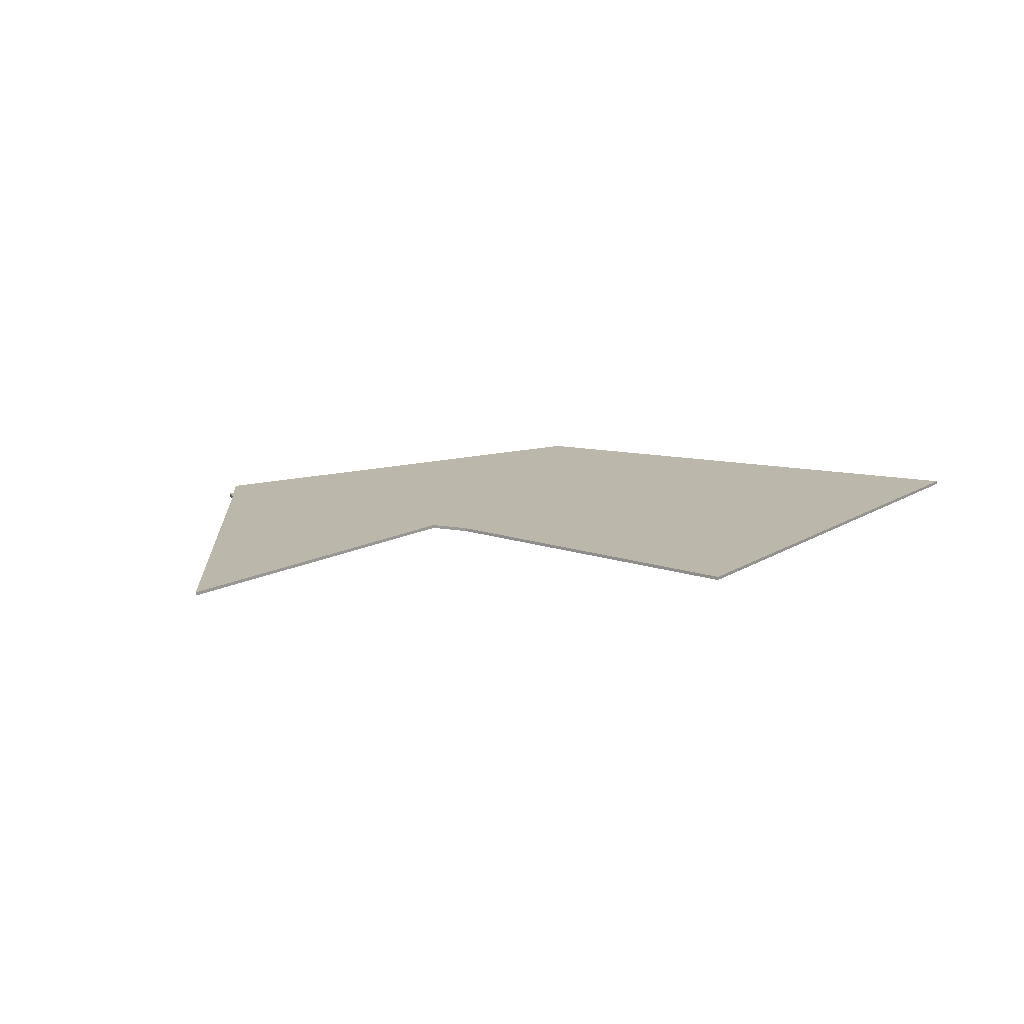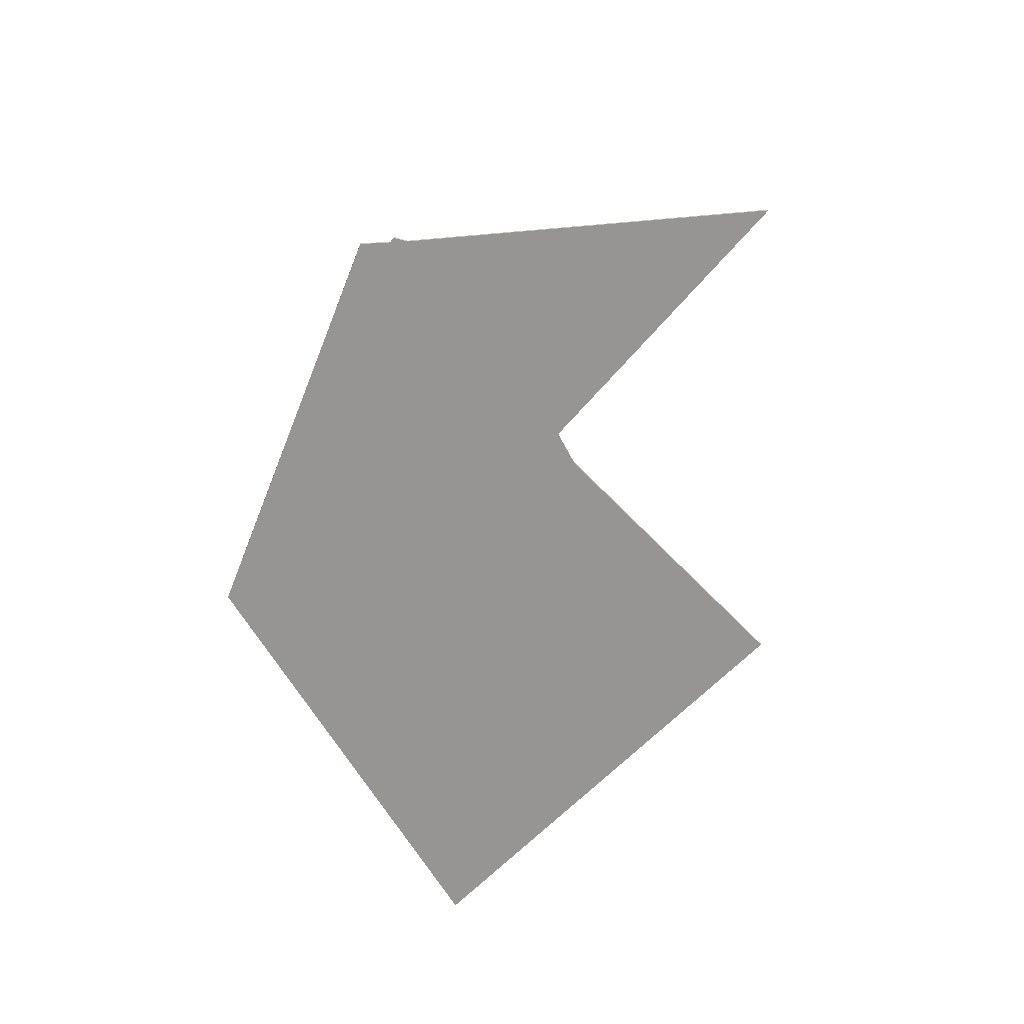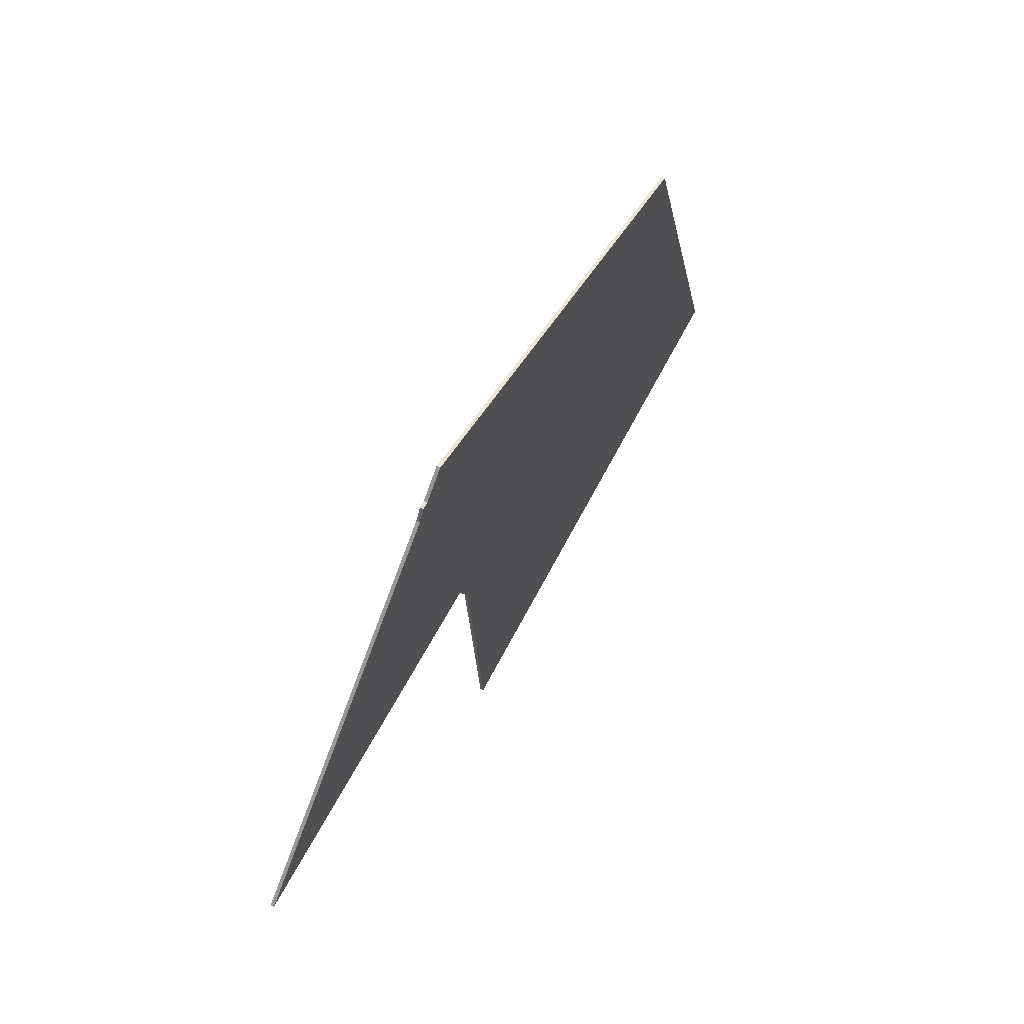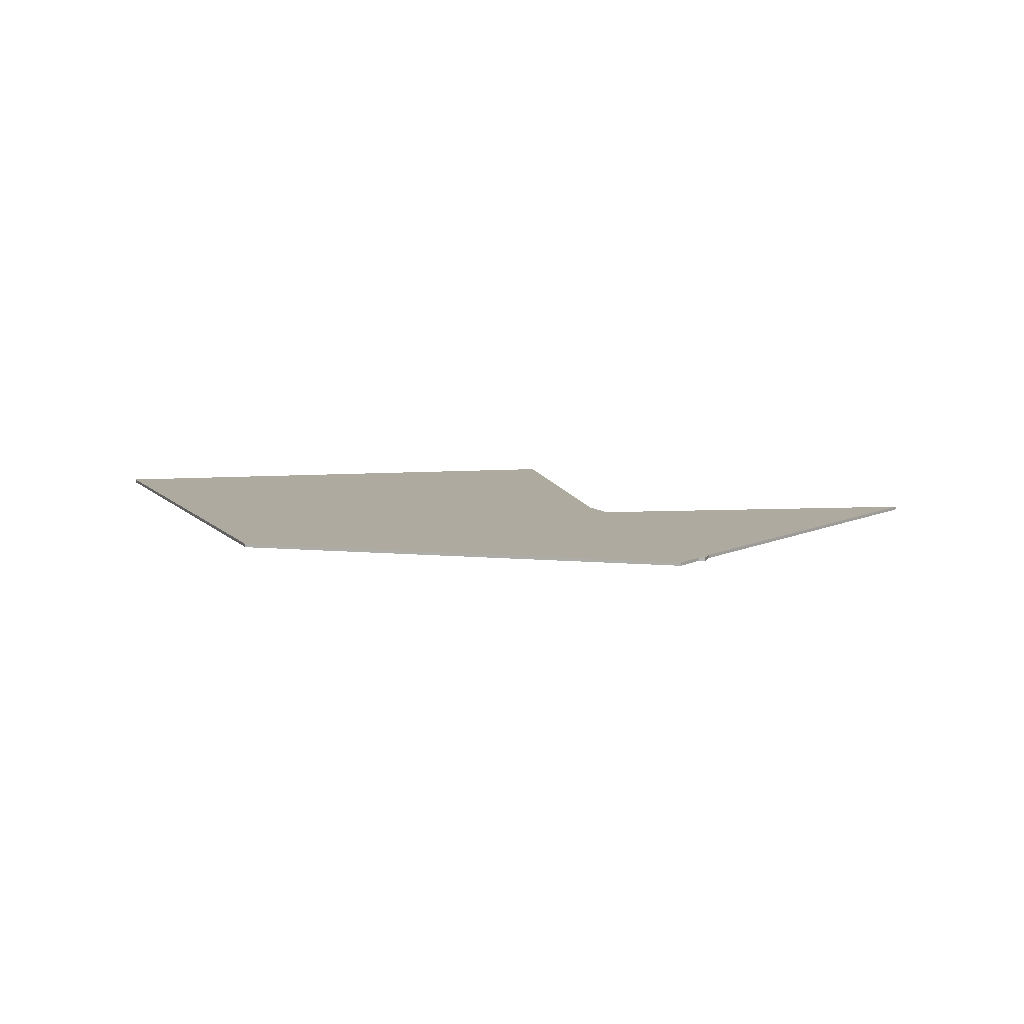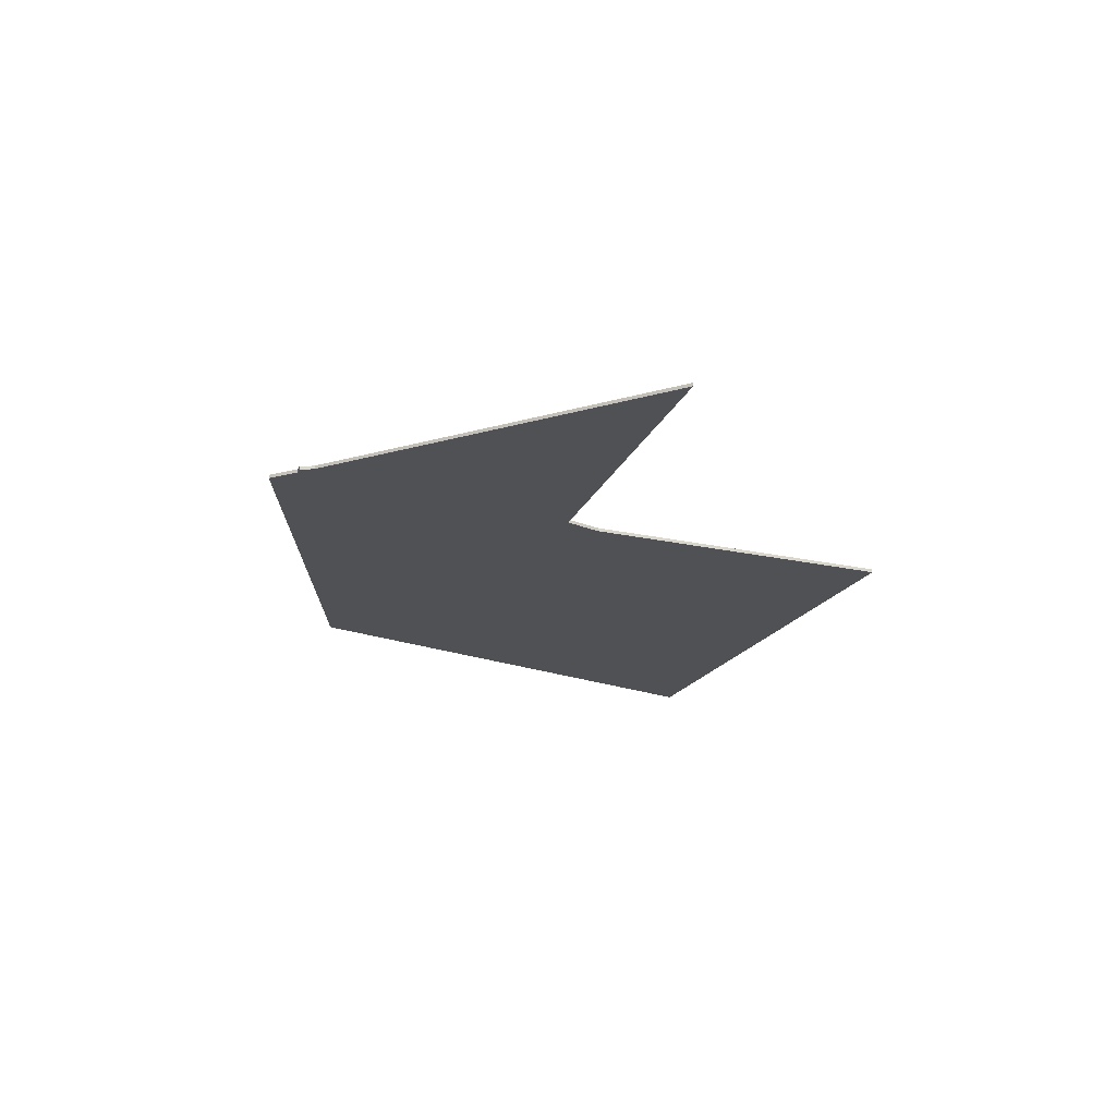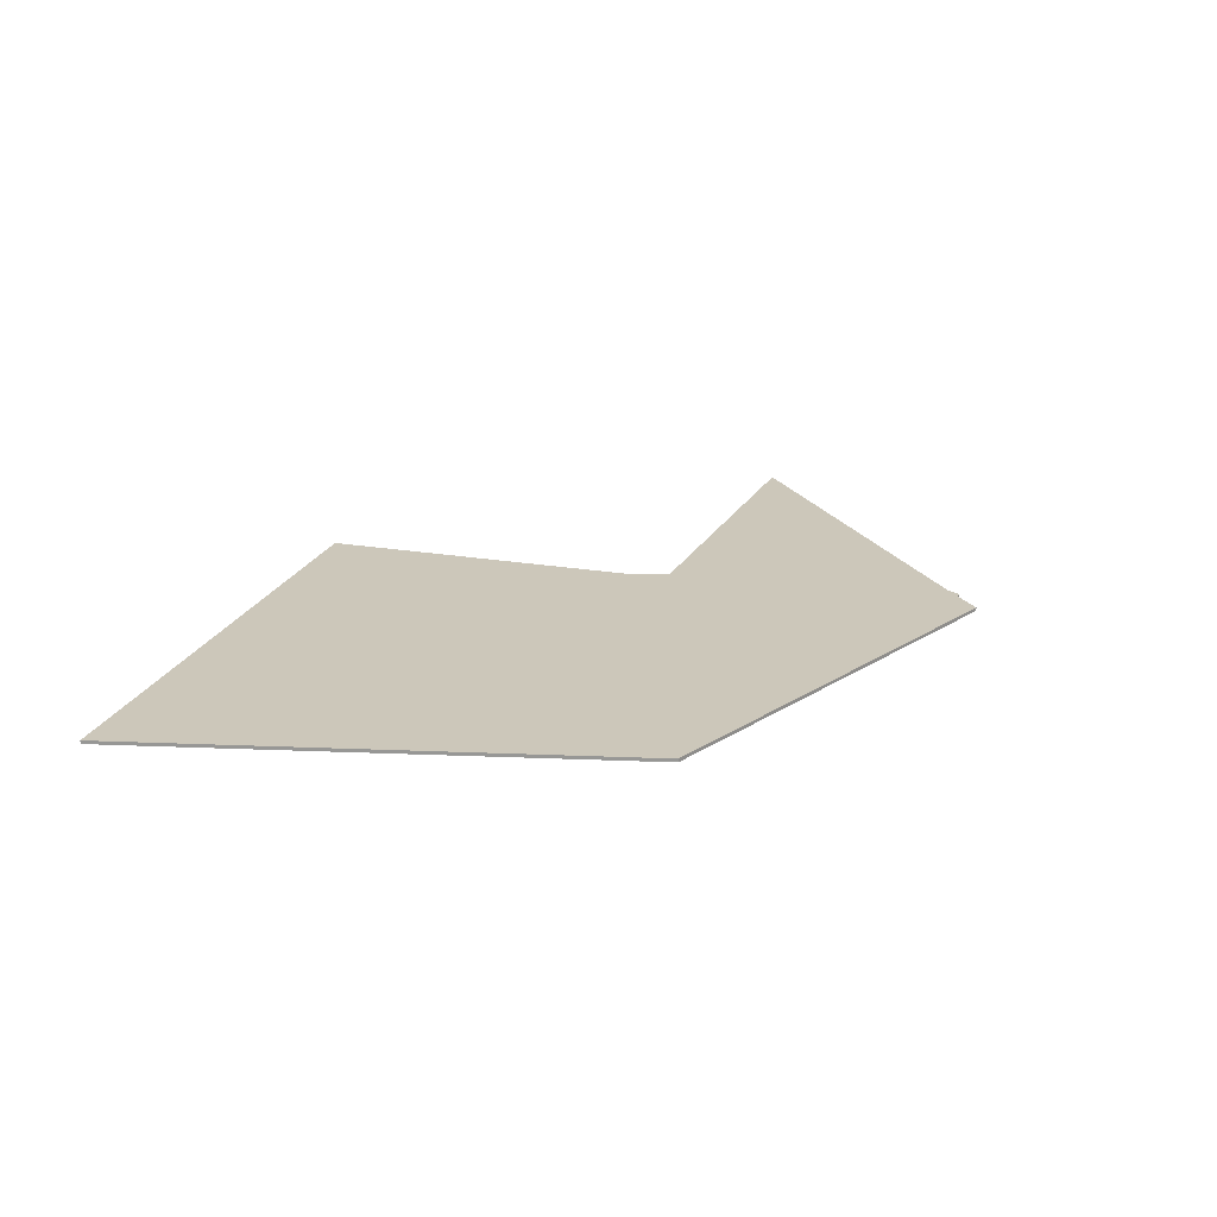
<metadata>
{"format":"obj","ext":"obj","renderer":"f3d","projection":"perspective","resolution":1024,"background":"white","views":[{"elev":14.5,"azim":-49.6,"up":"+Z"},{"elev":-67.5,"azim":-131.7,"up":"+Z"},{"elev":65.6,"azim":-61.8,"up":"+Y"},{"elev":9.4,"azim":172.8,"up":"+Z"},{"elev":-20.1,"azim":-108.6,"up":"+Z"},{"elev":21.3,"azim":111.0,"up":"+Z"}]}
</metadata>
<code>
v 2354 -1593 0
v 2347 -1600 0
v 2345 -1600 0
v 2343 -1604 0
v 2257 -1685 0
v 2360 -1686 0
v 2364 -1697 0
v 2371 -1794 0
v 2527 -1785 0
v 2483 -1640 0
v 2354 -1593 1
v 2347 -1600 1
v 2345 -1600 1
v 2343 -1604 1
v 2257 -1685 1
v 2360 -1686 1
v 2364 -1697 1
v 2371 -1794 1
v 2527 -1785 1
v 2483 -1640 1
f 2 1 10
f 4 3 2
f 6 5 4
f 9 8 7
f 2 10 9
f 6 4 2
f 9 7 6
f 6 2 9
f 20 11 12
f 12 13 14
f 14 15 16
f 17 18 19
f 19 20 12
f 12 14 16
f 16 17 19
f 19 12 16
f 12 11 2
f 2 11 1
f 13 12 3
f 3 12 2
f 14 13 4
f 4 13 3
f 15 14 5
f 5 14 4
f 16 15 6
f 6 15 5
f 17 16 7
f 7 16 6
f 18 17 8
f 8 17 7
f 19 18 9
f 9 18 8
f 11 20 1
f 1 20 10
f 20 19 10
f 10 19 9

</code>
